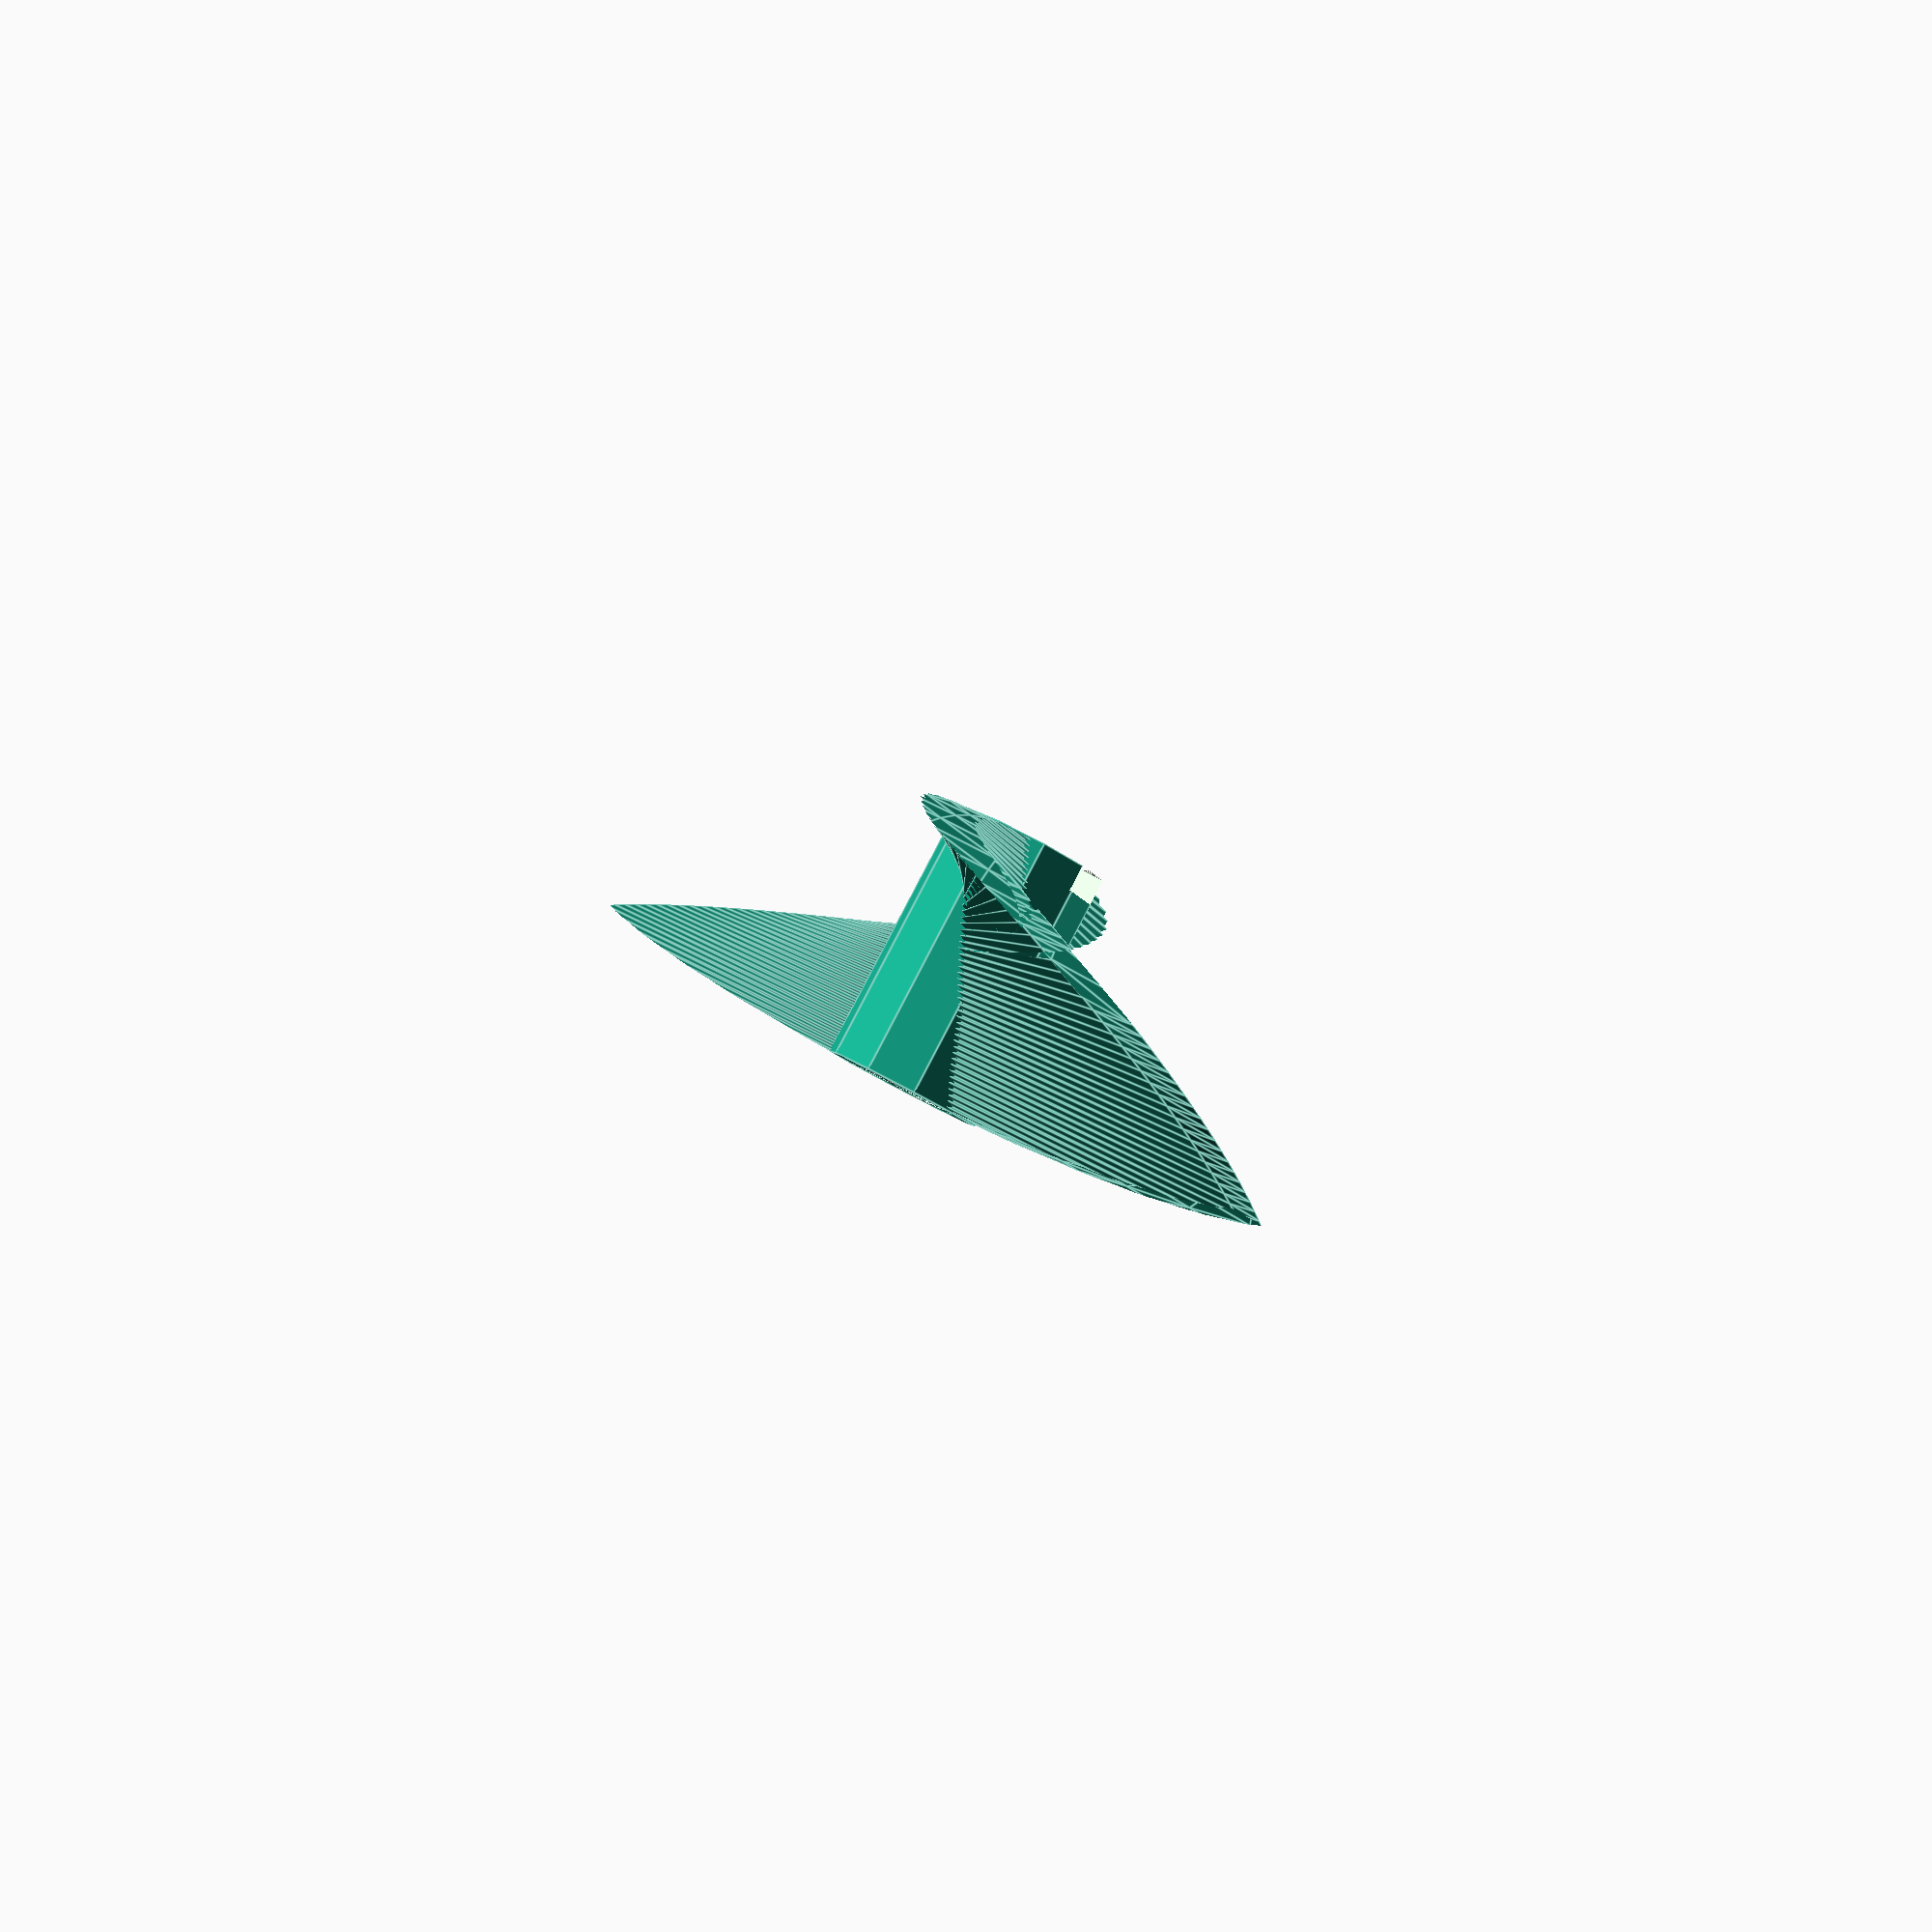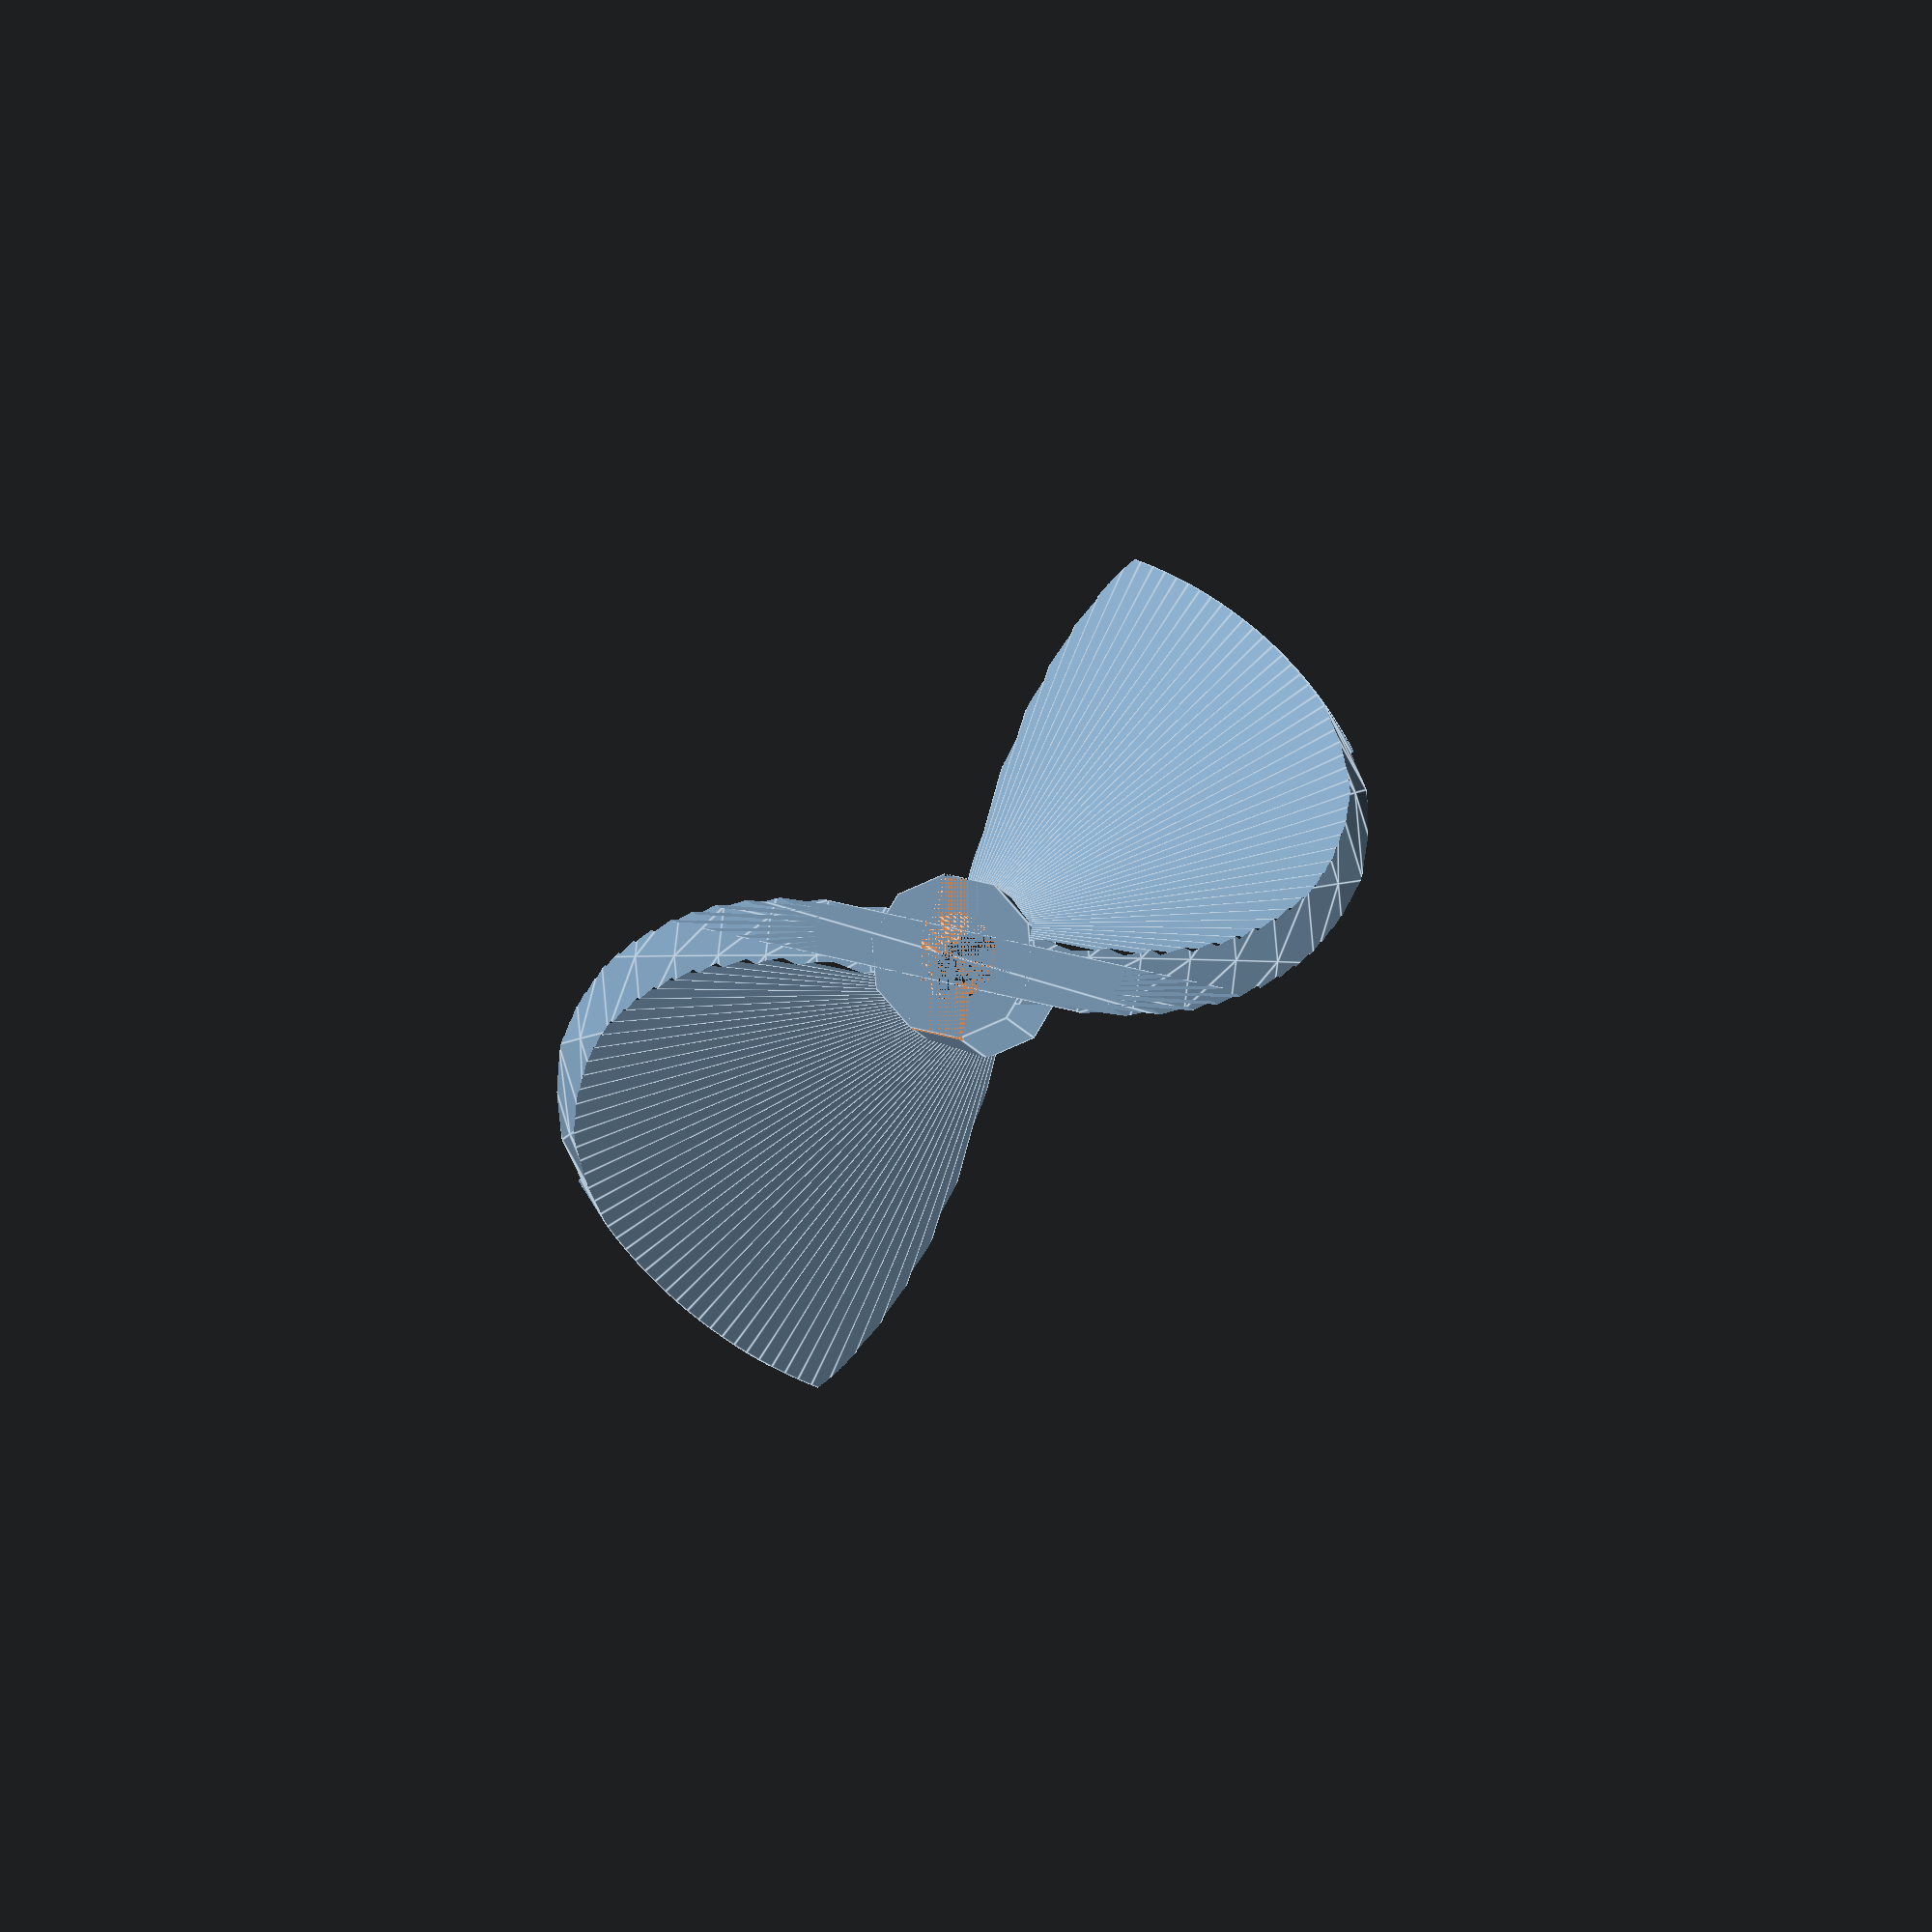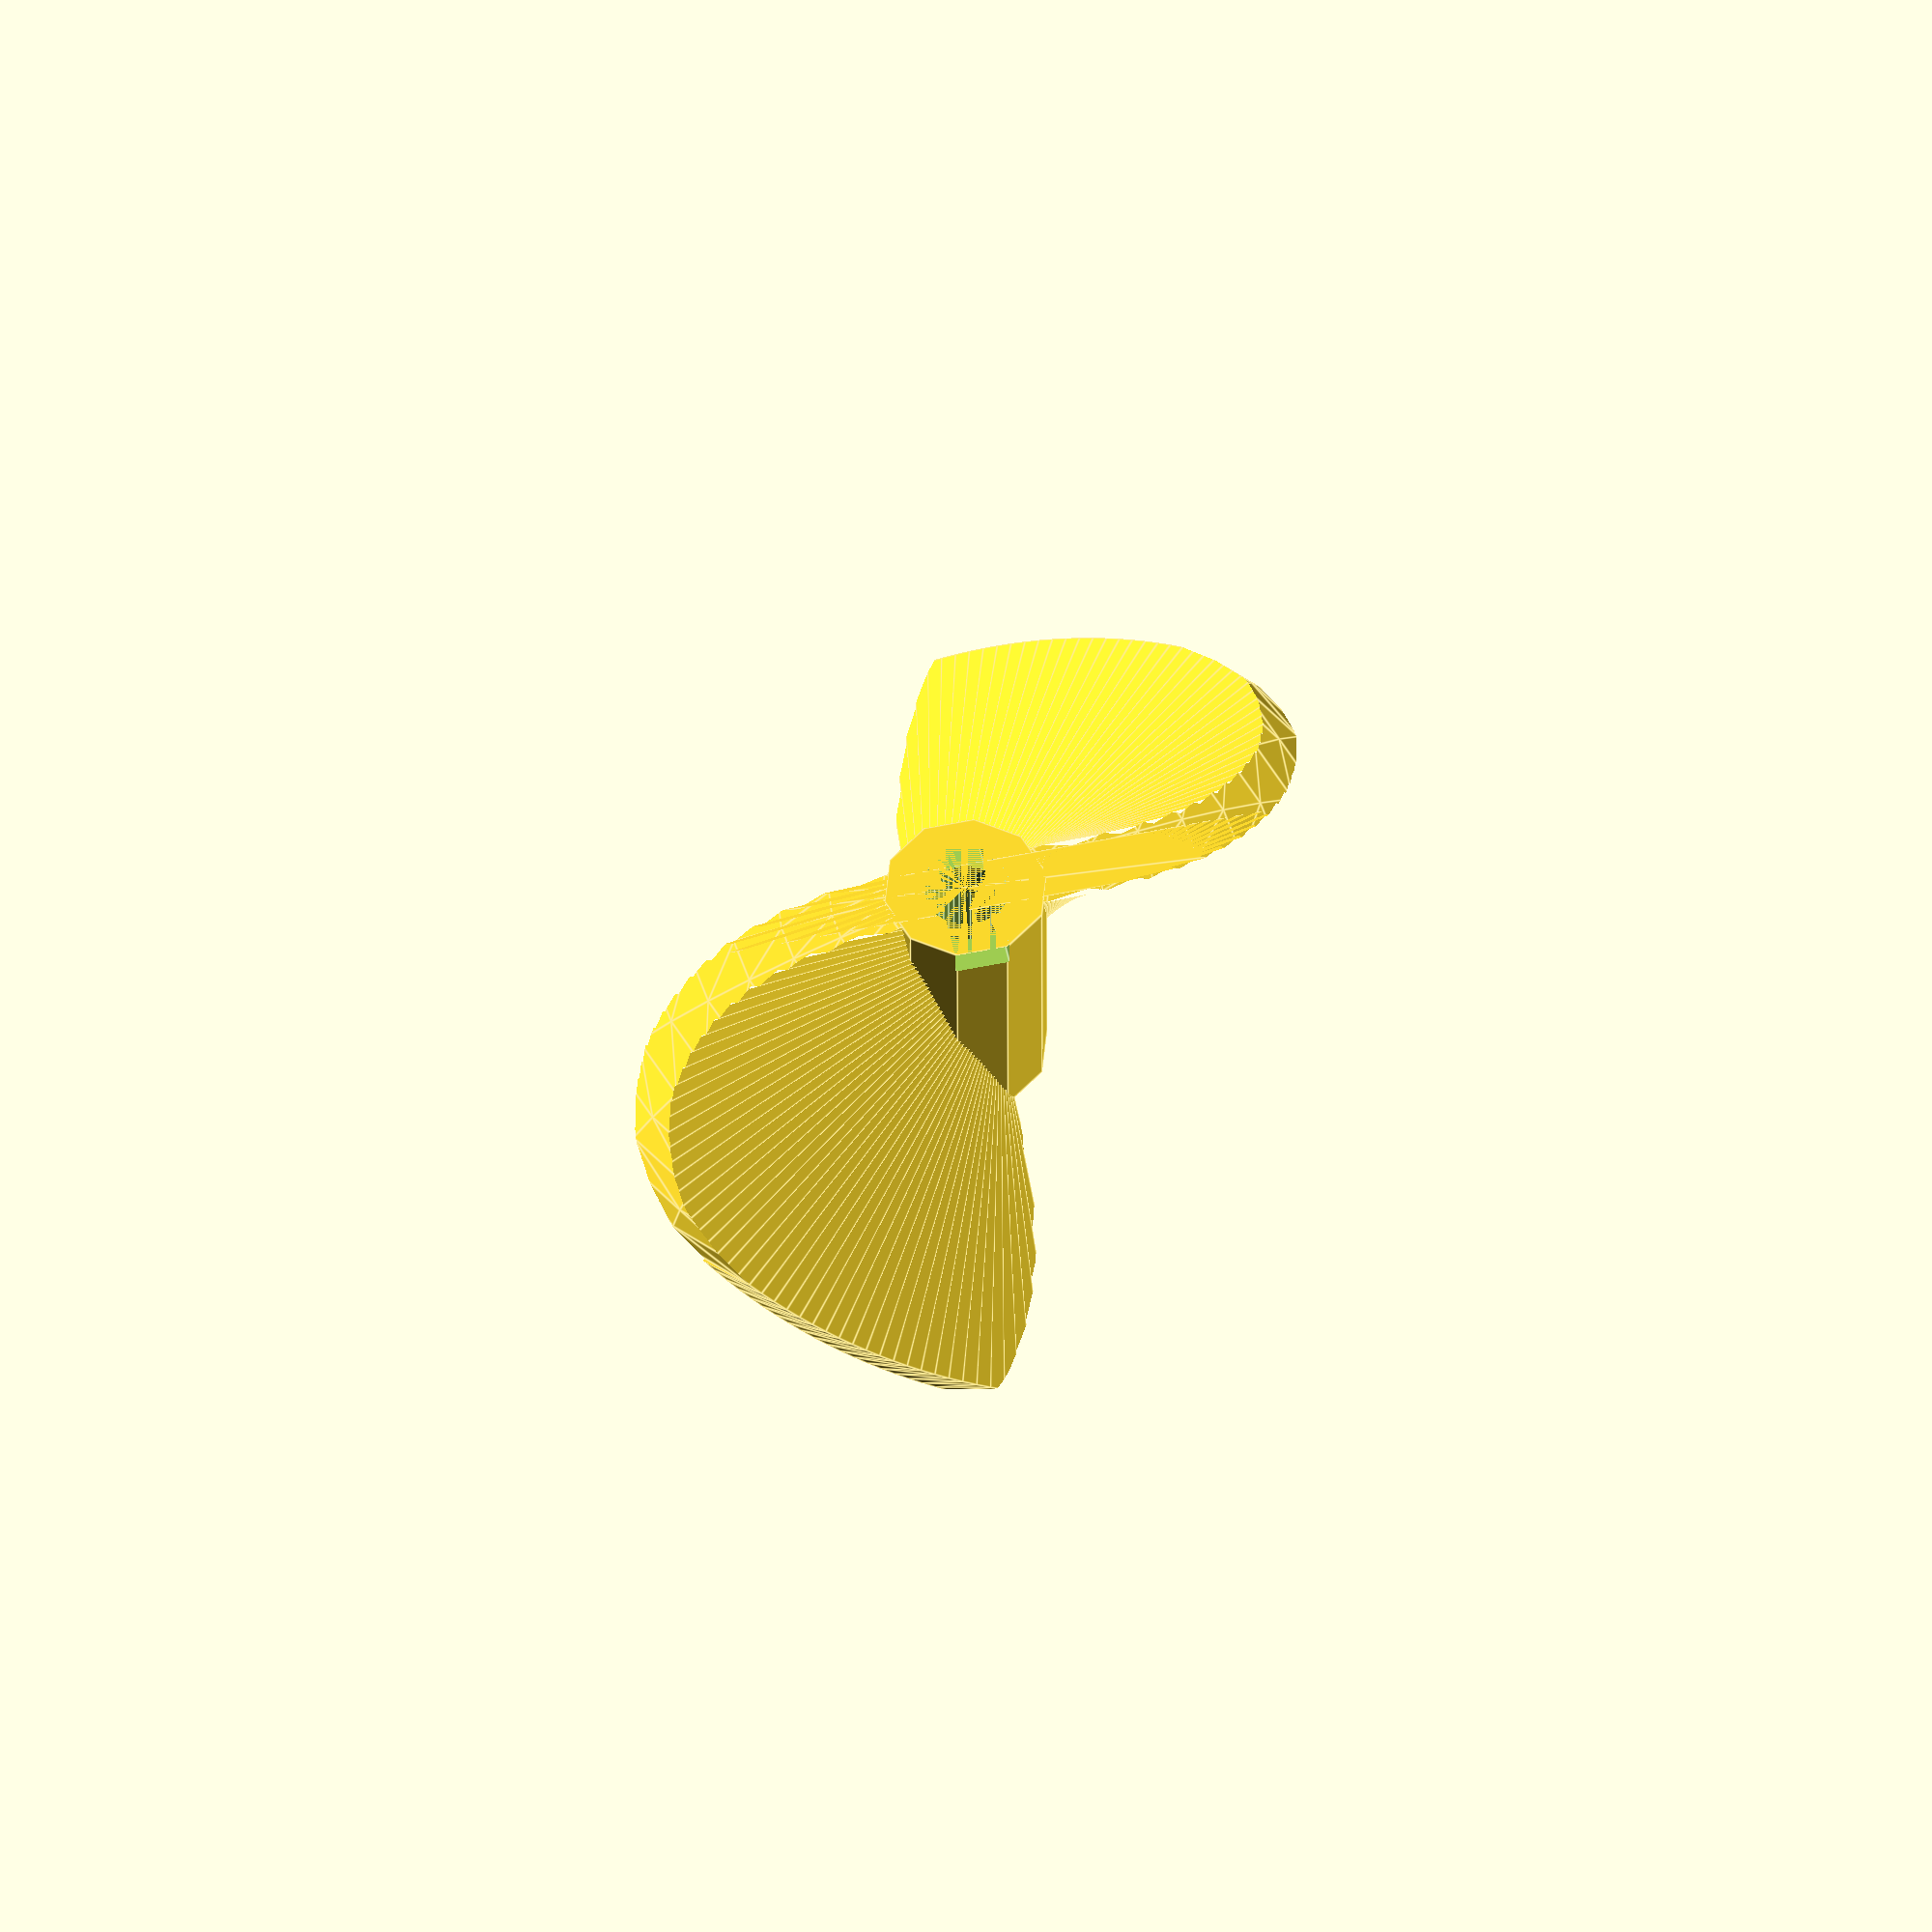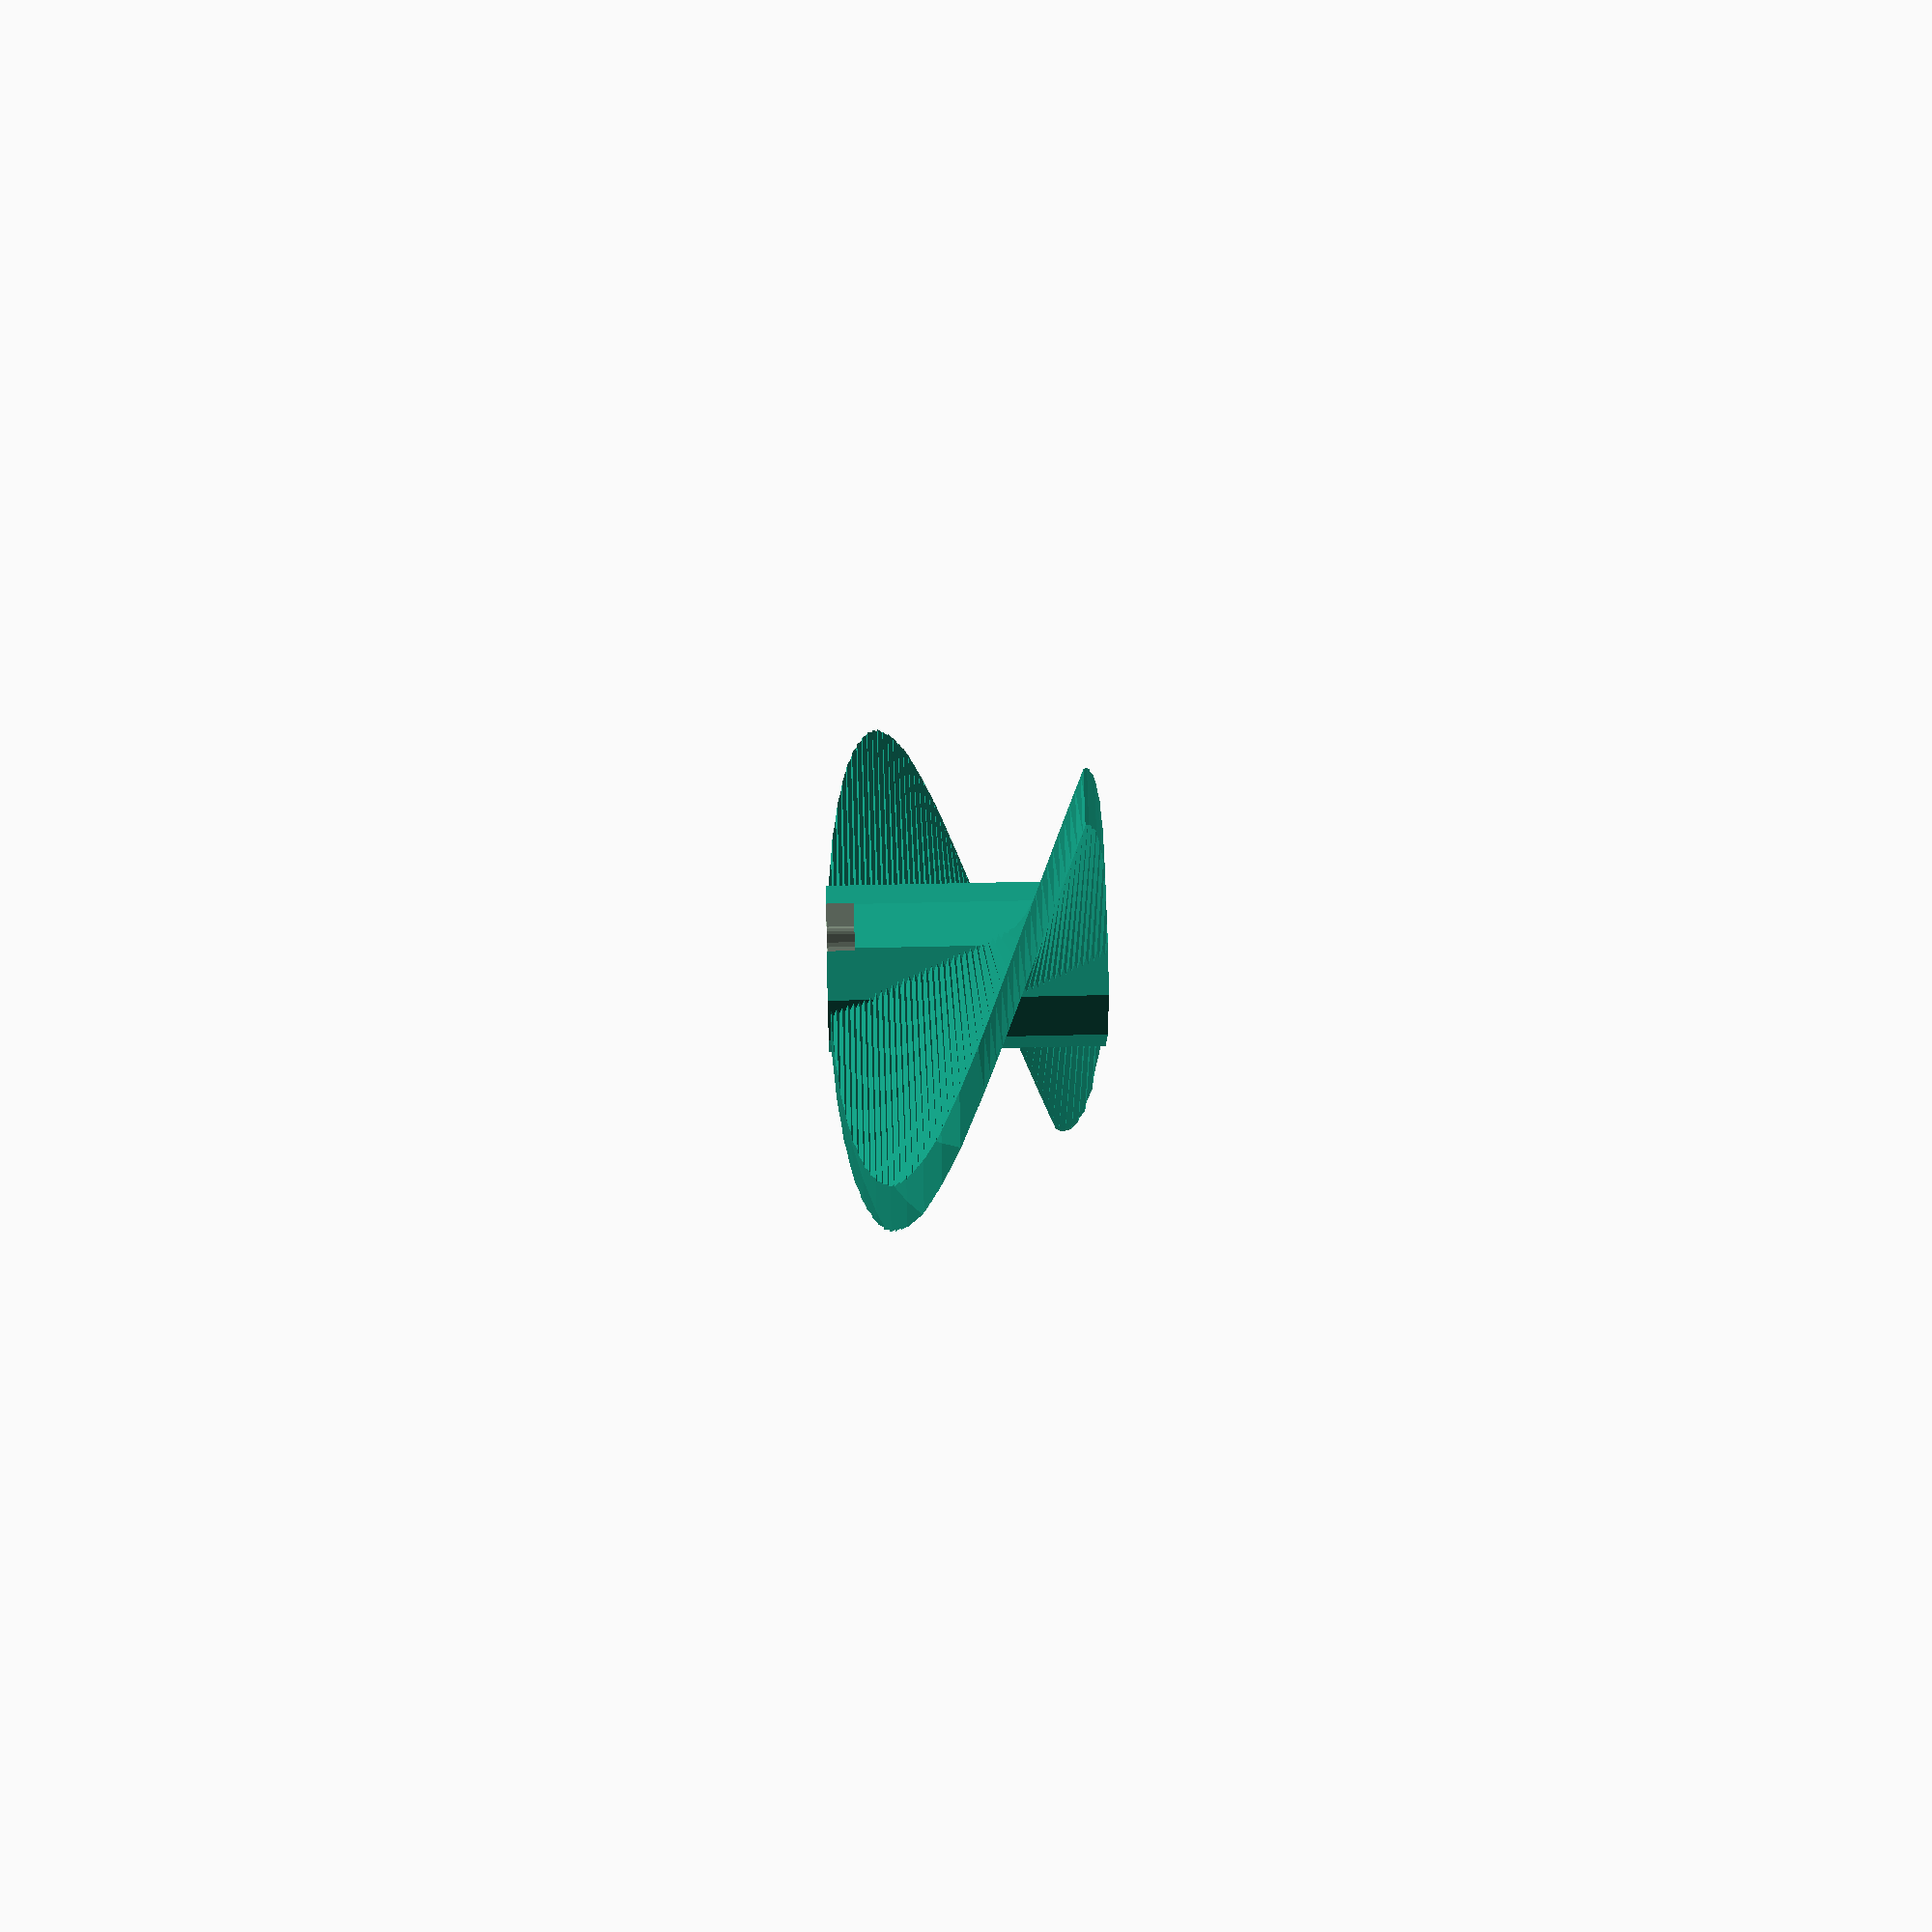
<openscad>
// диаметр пропелера
d=32;

//размах
dir=1;

//ширина разьема
notchw=2;

//глубина разьема
notchd=1;

//угол ращьема(градусы)
notcha=0;

// диаметр центральной части
c=6;

// количество лопастей
n=2;

// «шаг» лопастей (выше = более крутой клинок, не точный по численности))
z=2;

// ширина (толщина) лопастей
w=2;

// высота пропелера
h=10;

// центральное отверстие для оси
b=3.2;

// высота стопорной гайки
m=0;

// (Длинный) диаметр нажимной гайки
s=0;

//отверстие();
schraube(d,dir,notchw,notchd,notcha,c,n,z,w,h,b,m,s);

module schraube(d=40,dir=1,notchw=0,notchd=0,notcha=0,c=10,n=3,z=1,w=2,h=10,b=4.4,m=3.2,s=7) {
difference() {
    union() {
        cylinder(d=c,h=h);
        intersection() {
            bound(d,h);
            shape(d,c,n,w,h);
                        }
            }

    union() {
        hole(b,m,s,h);
        notch(notchw,notchd,notcha,c,h);
            }
        }
}


module hole(b=4.4,m=3.2,s=7,h=10) {
    cylinder(d=b,h=h,$fn=50);
    linear_extrude(height=m)
    circle(s/2,$fn=6);
    
}

module notch(notchw=0,notchd=0,notcha=0,c=10,h=10) {
    rotate([0,0,notcha])
        translate([0,0,h-(notchd/2)])
            cube(size = [notchw,c,notchd], center = true); 
}
    //circle(d=10);

module shape(d=40,c=10,n=3,w=2,h=10) {

linear_extrude(height=h,twist=dir*360/(n*z),slices=50)
    for(i=[0:360/n:360])
    rotate([0,0,i])
    polygon([[0-w/2,0],[0+w/2,0]
            ,[0+w/2,d/2],[0-w/2,d/2]]);
}

module bound(d=40,h=10) {
translate([0,0,h/2])
rotate_extrude()
//rotate([90,0,0])
    union() {
intersection(){
scale([1,h/d])
circle(d=d,$fn=50);
translate([0,0])square([d,d]);
}
intersection(){
scale([1.5,h/d])
circle(d=d,$fn=50);
translate([0,-d])square([d,d]);
}

}
}
</openscad>
<views>
elev=273.6 azim=295.7 roll=207.6 proj=p view=edges
elev=184.2 azim=12.9 roll=174.2 proj=o view=edges
elev=214.6 azim=167.8 roll=179.9 proj=o view=edges
elev=317.0 azim=15.2 roll=88.3 proj=p view=wireframe
</views>
